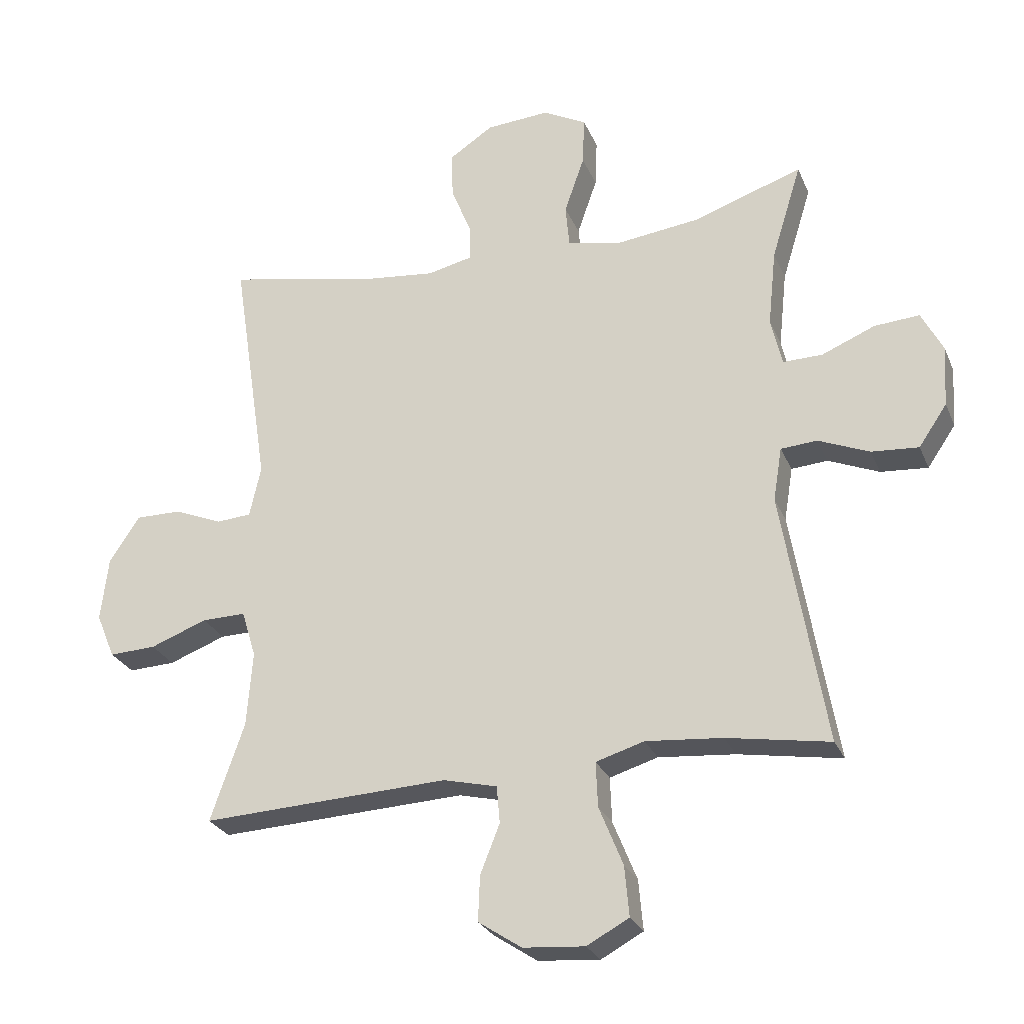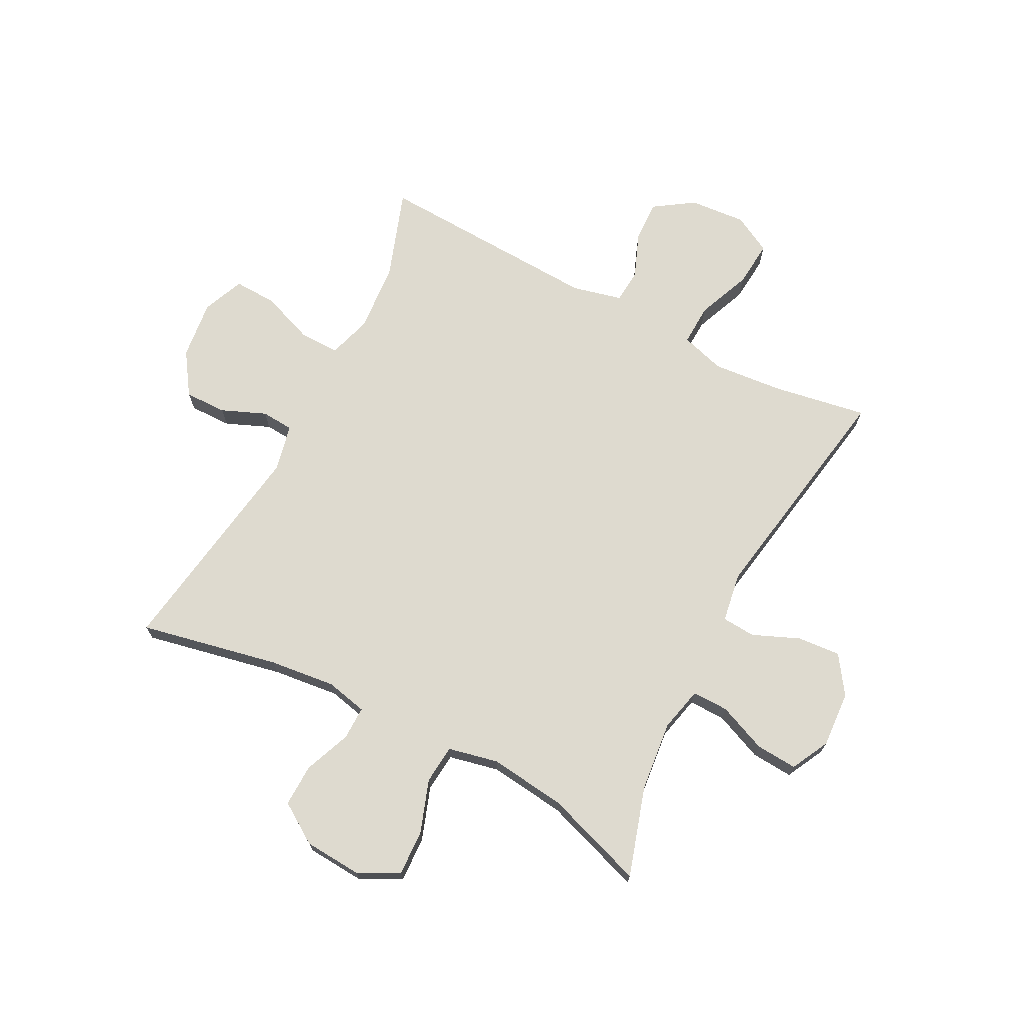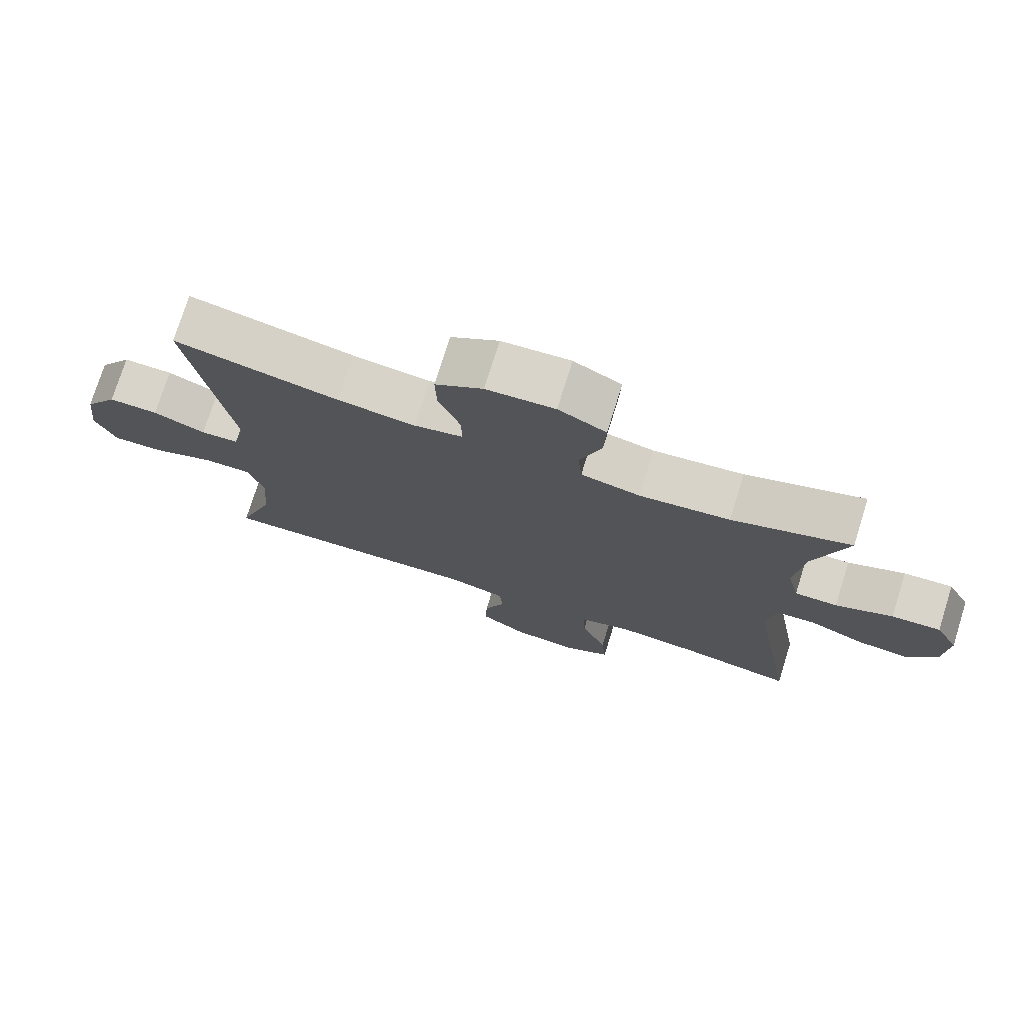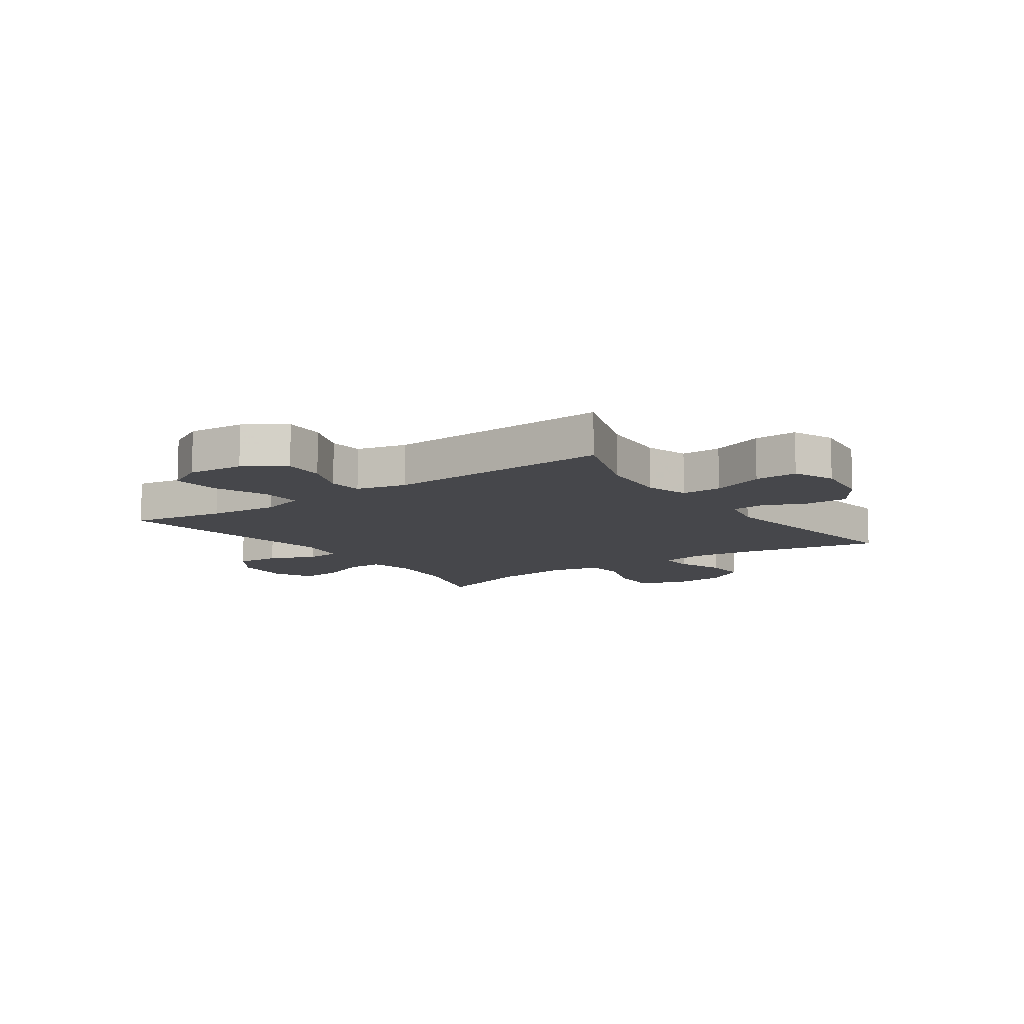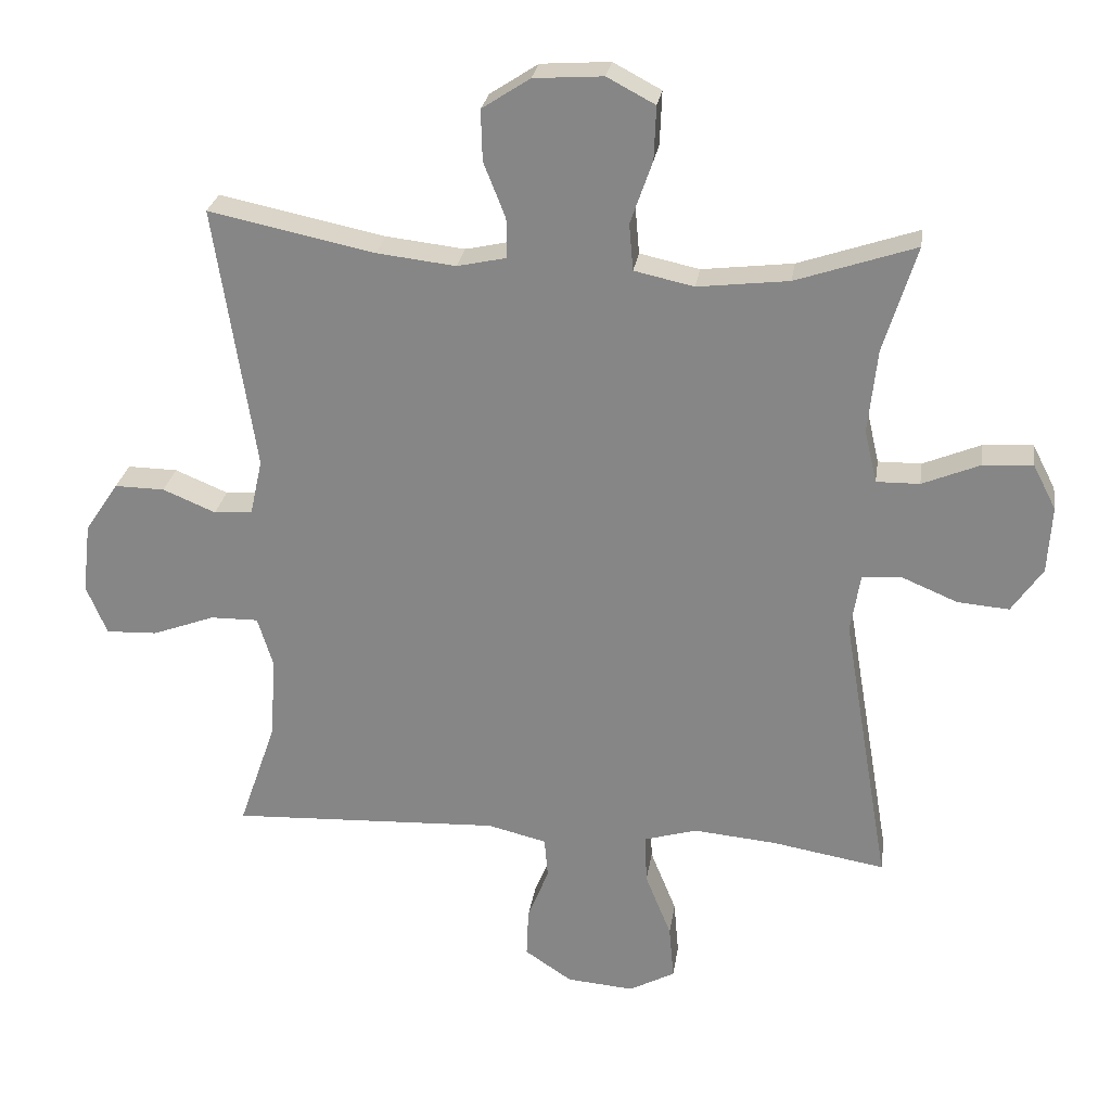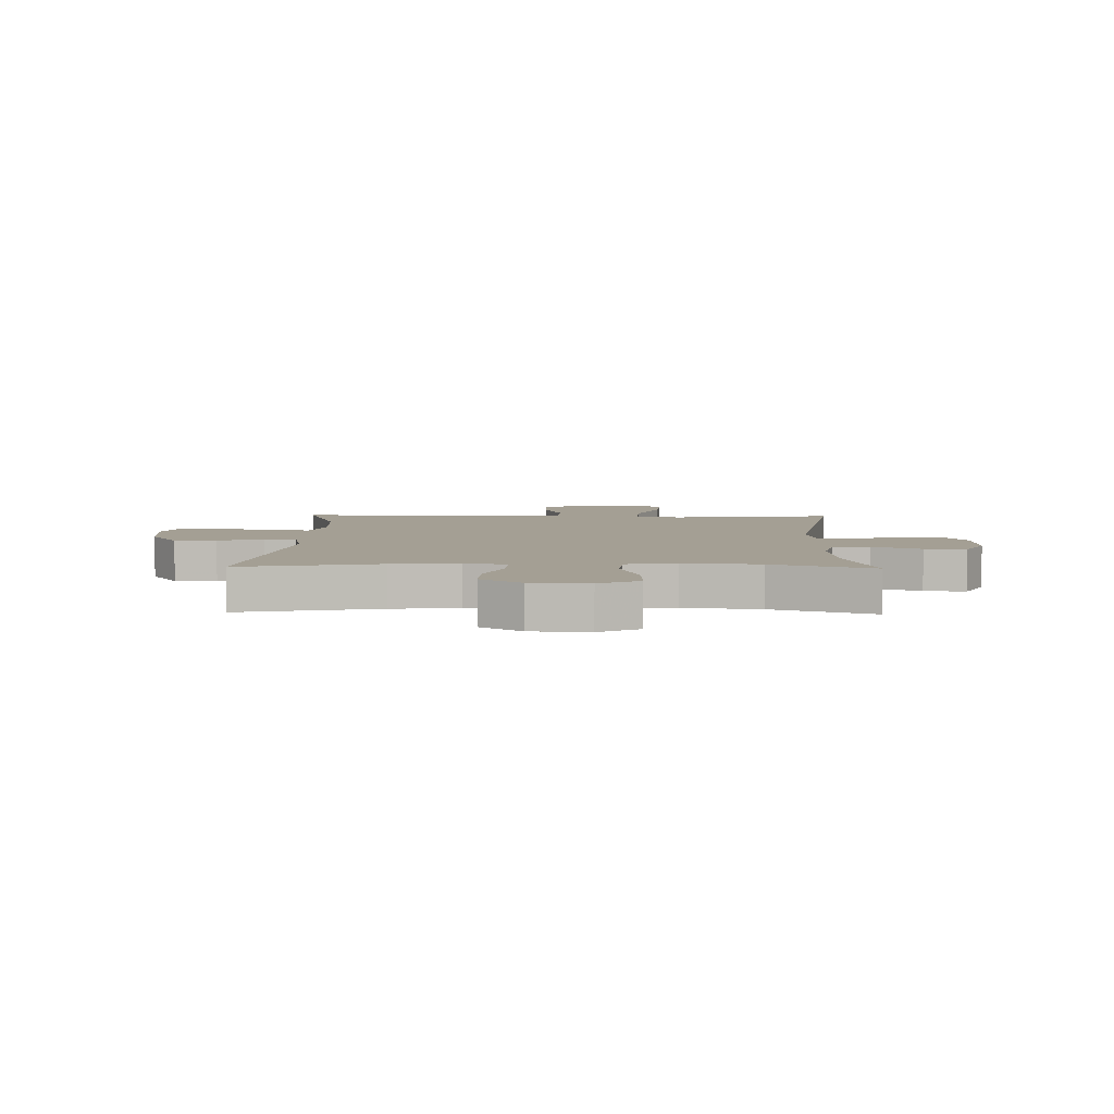
<metadata>
{"format":"obj","ext":"obj","renderer":"f3d","projection":"perspective","resolution":1024,"background":"white","views":[{"elev":-26.9,"azim":19.6,"up":"+Z"},{"elev":71.0,"azim":27.4,"up":"+Y"},{"elev":75.3,"azim":17.4,"up":"+Z"},{"elev":-10.7,"azim":-145.0,"up":"+Y"},{"elev":26.5,"azim":8.5,"up":"+Z"},{"elev":5.6,"azim":1.5,"up":"+Y"}]}
</metadata>
<code>
v -0.5 0.07 -0.5
v -0.446 0.07 -0.344
v -0.437 0.07 -0.224
v -0.46 0.07 -0.149
v -0.53 0.07 -0.15
v -0.621 0.07 -0.184
v -0.696 0.07 -0.187
v -0.726 0.07 -0.115
v -0.714 0.07 -0.012
v -0.665 0.07 0.061
v -0.592 0.07 0.06
v -0.515 0.07 0.028
v -0.459 0.07 0.032
v -0.441 0.07 0.114
v -0.5 0.07 0.5
v -0.258 0.07 0.45
v -0.143 0.07 0.437
v -0.071 0.07 0.453
v -0.072 0.07 0.511
v -0.104 0.07 0.592
v -0.106 0.07 0.666
v -0.036 0.07 0.712
v 0.065 0.07 0.719
v 0.135 0.07 0.682
v 0.132 0.07 0.604
v 0.1 0.07 0.512
v 0.106 0.07 0.444
v 0.193 0.07 0.425
v 0.326 0.07 0.441
v 0.5 0.07 0.5
v 0.452 0.07 0.345
v 0.439 0.07 0.222
v 0.457 0.07 0.145
v 0.52 0.07 0.146
v 0.604 0.07 0.181
v 0.676 0.07 0.186
v 0.71 0.07 0.12
v 0.704 0.07 0.022
v 0.659 0.07 -0.044
v 0.584 0.07 -0.038
v 0.503 0.07 -0.004
v 0.445 0.07 -0.008
v 0.431 0.07 -0.094
v 0.5 0.07 -0.5
v 0.336 0.07 -0.472
v 0.214 0.07 -0.461
v 0.137 0.07 -0.484
v 0.14 0.07 -0.556
v 0.178 0.07 -0.65
v 0.185 0.07 -0.73
v 0.118 0.07 -0.766
v 0.02 0.07 -0.758
v -0.049 0.07 -0.712
v -0.046 0.07 -0.64
v -0.015 0.07 -0.562
v -0.02 0.07 -0.503
v -0.106 0.07 -0.482
v -0.5 0 -0.5
v -0.446 0 -0.344
v -0.437 0 -0.224
v -0.46 0 -0.149
v -0.53 0 -0.15
v -0.621 0 -0.184
v -0.696 0 -0.187
v -0.726 0 -0.115
v -0.714 0 -0.012
v -0.665 0 0.061
v -0.592 0 0.06
v -0.515 0 0.028
v -0.459 0 0.032
v -0.441 0 0.114
v -0.5 0 0.5
v -0.258 0 0.45
v -0.143 0 0.437
v -0.071 0 0.453
v -0.072 0 0.511
v -0.104 0 0.592
v -0.106 0 0.666
v -0.036 0 0.712
v 0.065 0 0.719
v 0.135 0 0.682
v 0.132 0 0.604
v 0.1 0 0.512
v 0.106 0 0.444
v 0.193 0 0.425
v 0.326 0 0.441
v 0.5 0 0.5
v 0.452 0 0.345
v 0.439 0 0.222
v 0.457 0 0.145
v 0.52 0 0.146
v 0.604 0 0.181
v 0.676 0 0.186
v 0.71 0 0.12
v 0.704 0 0.022
v 0.659 0 -0.044
v 0.584 0 -0.038
v 0.503 0 -0.004
v 0.445 0 -0.008
v 0.431 0 -0.094
v 0.5 0 -0.5
v 0.336 0 -0.472
v 0.214 0 -0.461
v 0.137 0 -0.484
v 0.14 0 -0.556
v 0.178 0 -0.65
v 0.185 0 -0.73
v 0.118 0 -0.766
v 0.02 0 -0.758
v -0.049 0 -0.712
v -0.046 0 -0.64
v -0.015 0 -0.562
v -0.02 0 -0.503
v -0.106 0 -0.482
f 53 54 55
f 52 53 55
f 51 52 55
f 50 51 55
f 49 50 55
f 48 49 55
f 47 48 55 56
f 46 47 56 57
f 43 44 45
f 42 43 45 46
f 39 40 41
f 38 39 41
f 37 38 41
f 36 37 41
f 35 36 41
f 34 35 41
f 33 34 41 42
f 57 1 2
f 46 57 2
f 42 46 2
f 33 42 2
f 32 33 2
f 24 25 26
f 23 24 26
f 22 23 26
f 21 22 26
f 20 21 26
f 19 20 26
f 18 19 26 27
f 17 18 27 28
f 14 15 16
f 13 14 16 17
f 10 11 12
f 9 10 12
f 8 9 12
f 7 8 12
f 6 7 12
f 5 6 12
f 4 5 12 13
f 13 17 28
f 4 13 28
f 3 4 28
f 3 28 29
f 2 3 29
f 32 2 29
f 31 32 29
f 29 30 31
f 112 111 110
f 112 110 109
f 112 109 108
f 112 108 107
f 112 107 106
f 112 106 105
f 113 112 105 104
f 114 113 104 103
f 102 101 100
f 103 102 100 99
f 98 97 96
f 98 96 95
f 98 95 94
f 98 94 93
f 98 93 92
f 98 92 91
f 99 98 91 90
f 59 58 114
f 59 114 103
f 59 103 99
f 59 99 90
f 59 90 89
f 83 82 81
f 83 81 80
f 83 80 79
f 83 79 78
f 83 78 77
f 83 77 76
f 84 83 76 75
f 85 84 75 74
f 73 72 71
f 74 73 71 70
f 69 68 67
f 69 67 66
f 69 66 65
f 69 65 64
f 69 64 63
f 69 63 62
f 70 69 62 61
f 85 74 70
f 85 70 61
f 85 61 60
f 86 85 60
f 86 60 59
f 86 59 89
f 86 89 88
f 88 87 86
f 1 58 59 2
f 2 59 60 3
f 3 60 61 4
f 4 61 62 5
f 5 62 63 6
f 6 63 64 7
f 7 64 65 8
f 8 65 66 9
f 9 66 67 10
f 10 67 68 11
f 11 68 69 12
f 12 69 70 13
f 13 70 71 14
f 14 71 72 15
f 15 72 73 16
f 16 73 74 17
f 17 74 75 18
f 18 75 76 19
f 19 76 77 20
f 20 77 78 21
f 21 78 79 22
f 22 79 80 23
f 23 80 81 24
f 24 81 82 25
f 25 82 83 26
f 26 83 84 27
f 27 84 85 28
f 28 85 86 29
f 29 86 87 30
f 30 87 88 31
f 31 88 89 32
f 32 89 90 33
f 33 90 91 34
f 34 91 92 35
f 35 92 93 36
f 36 93 94 37
f 37 94 95 38
f 38 95 96 39
f 39 96 97 40
f 40 97 98 41
f 41 98 99 42
f 42 99 100 43
f 43 100 101 44
f 44 101 102 45
f 45 102 103 46
f 46 103 104 47
f 47 104 105 48
f 48 105 106 49
f 49 106 107 50
f 50 107 108 51
f 51 108 109 52
f 52 109 110 53
f 53 110 111 54
f 54 111 112 55
f 55 112 113 56
f 56 113 114 57
f 57 114 58 1

</code>
